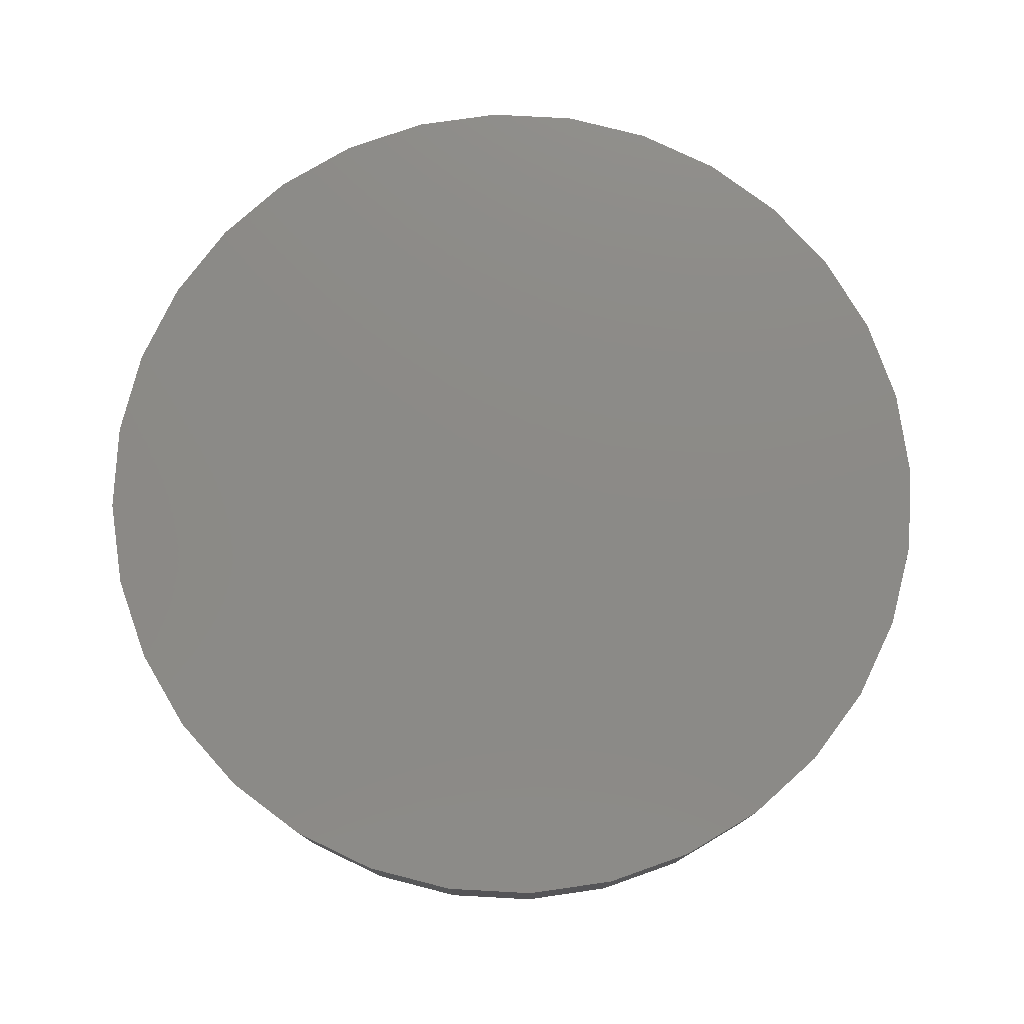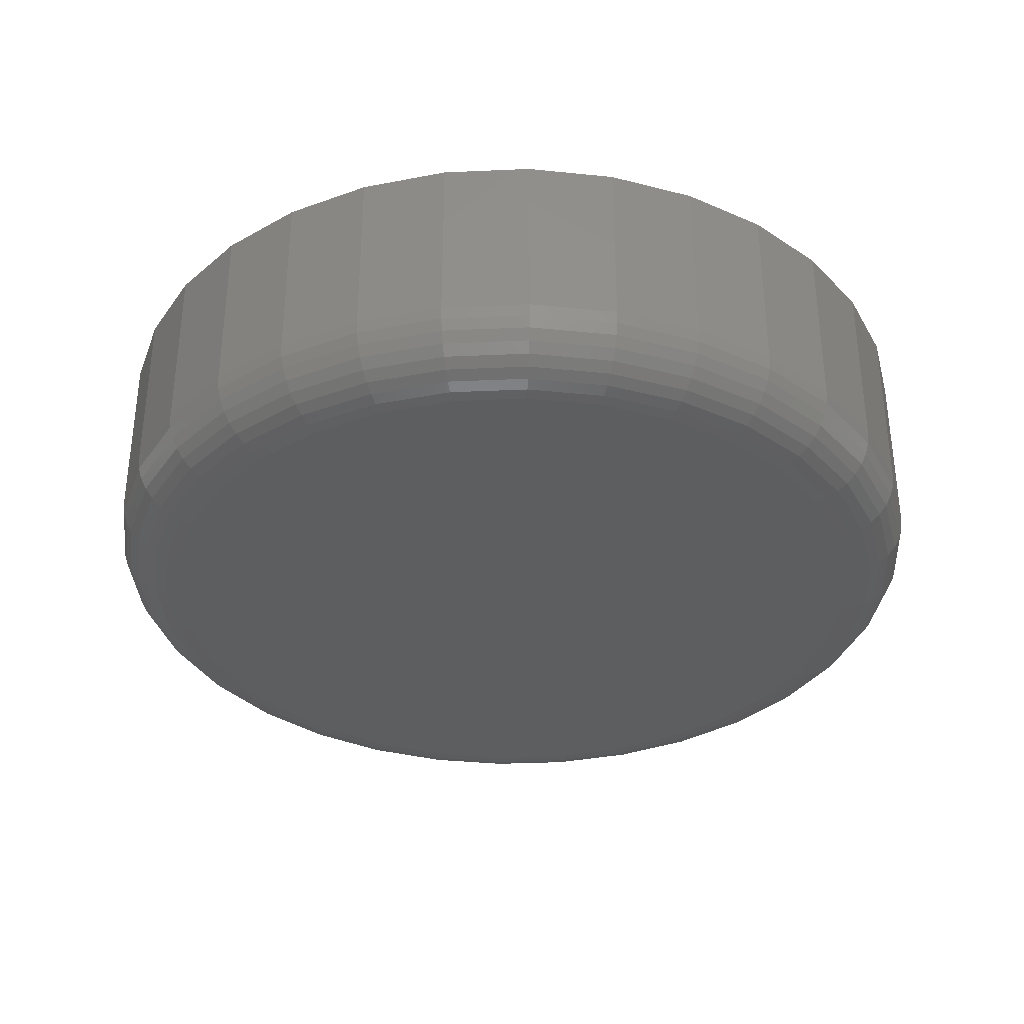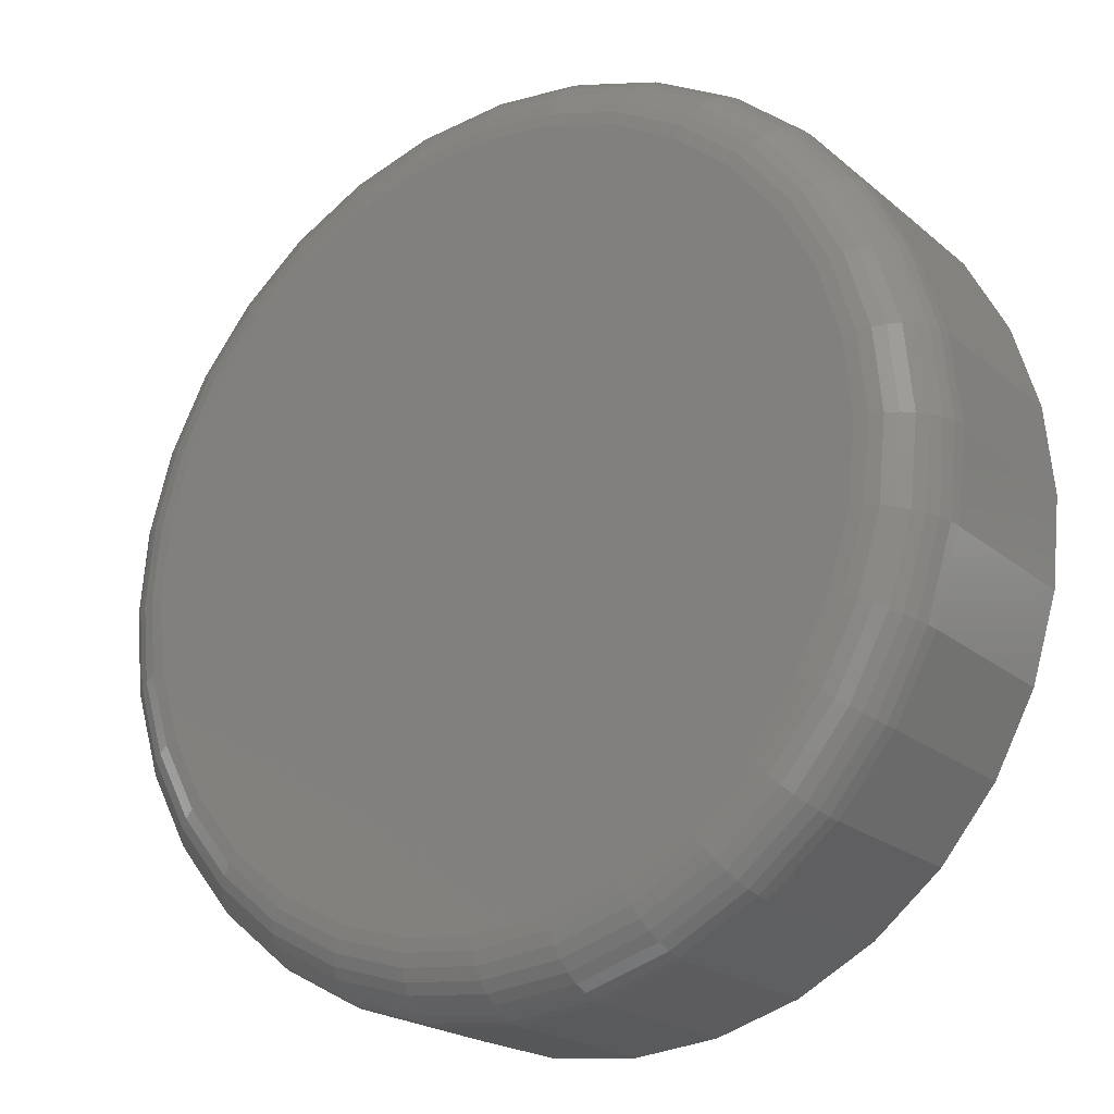
<metadata>
{"format":"stl","ext":"stl","renderer":"f3d","projection":"perspective","resolution":1024,"background":"white","views":[{"elev":77.6,"azim":121.2,"up":"+Z"},{"elev":-34.5,"azim":121.5,"up":"+Z"},{"elev":-21.0,"azim":-145.4,"up":"+Y"}]}
</metadata>
<code>
# stl→obj: 320 verts, 636 faces
v 0.4166 -0.05691 0
v 0.4516 -0.06036 0
v 0.3816 -0.06036 0
v 0.3479 -0.07057 0
v 0.4853 -0.07057 0
v 0.4516 -0.4123 0
v 0.3816 -0.4123 0
v 0.4853 -0.4021 0
v 0.4166 -0.4158 0
v 0.3479 -0.4021 0
v 0.3169 -0.3855 0
v 0.5163 -0.3855 0
v 0.2897 -0.3632 0
v 0.5435 -0.3632 0
v 0.2674 -0.336 0
v 0.5658 -0.336 0
v 0.2508 -0.305 0
v 0.5824 -0.305 0
v 0.2406 -0.2714 0
v 0.5926 -0.2714 0
v 0.2372 -0.2363 0
v 0.5961 -0.2363 0
v 0.2406 -0.2013 0
v 0.5926 -0.2013 0
v 0.2508 -0.1677 0
v 0.5824 -0.1677 0
v 0.2674 -0.1367 0
v 0.5658 -0.1367 0
v 0.2897 -0.1095 0
v 0.5435 -0.1095 0
v 0.3169 -0.08715 0
v 0.5163 -0.08715 0
v 0.6273 -0.2363 0.03125
v 0.6273 -0.2363 0.1172
v 0.6233 -0.2775 0.03125
v 0.6233 -0.2775 0.1172
v 0.6113 -0.317 0.03125
v 0.6113 -0.317 0.1172
v 0.5918 -0.3534 0.03125
v 0.5918 -0.3534 0.1172
v 0.5656 -0.3853 0.03125
v 0.5656 -0.3853 0.1172
v 0.5337 -0.4115 0.03125
v 0.5337 -0.4115 0.1172
v 0.4972 -0.431 0.03125
v 0.4972 -0.431 0.1172
v 0.4577 -0.443 0.03125
v 0.4577 -0.443 0.1172
v 0.4166 -0.447 0.03125
v 0.4166 -0.447 0.1172
v 0.3755 -0.443 0.03125
v 0.3755 -0.443 0.1172
v 0.336 -0.431 0.03125
v 0.336 -0.431 0.1172
v 0.2996 -0.4115 0.03125
v 0.2996 -0.4115 0.1172
v 0.2676 -0.3853 0.03125
v 0.2676 -0.3853 0.1172
v 0.2414 -0.3534 0.03125
v 0.2414 -0.3534 0.1172
v 0.222 -0.317 0.03125
v 0.222 -0.317 0.1172
v 0.21 -0.2775 0.03125
v 0.21 -0.2775 0.1172
v 0.2059 -0.2363 0.03125
v 0.2059 -0.2363 0.1172
v 0.21 -0.1952 0.03125
v 0.21 -0.1952 0.1172
v 0.222 -0.1557 0.03125
v 0.222 -0.1557 0.1172
v 0.2414 -0.1193 0.03125
v 0.2414 -0.1193 0.1172
v 0.2676 -0.08737 0.03125
v 0.2676 -0.08737 0.1172
v 0.2996 -0.06117 0.03125
v 0.2996 -0.06117 0.1172
v 0.336 -0.0417 0.03125
v 0.336 -0.0417 0.1172
v 0.3755 -0.02971 0.03125
v 0.3755 -0.02971 0.1172
v 0.4166 -0.02566 0.03125
v 0.4166 -0.02566 0.1172
v 0.4577 -0.02971 0.03125
v 0.4577 -0.02971 0.1172
v 0.4972 -0.0417 0.03125
v 0.4972 -0.0417 0.1172
v 0.5337 -0.06117 0.03125
v 0.5337 -0.06117 0.1172
v 0.5656 -0.08737 0.03125
v 0.5656 -0.08737 0.1172
v 0.5918 -0.1193 0.03125
v 0.5918 -0.1193 0.1172
v 0.6113 -0.1557 0.03125
v 0.6113 -0.1557 0.1172
v 0.6233 -0.1952 0.03125
v 0.6233 -0.1952 0.1172
v 0.2065 -0.2363 0.02515
v 0.2106 -0.1954 0.02515
v 0.2083 -0.2363 0.01929
v 0.2123 -0.1957 0.01929
v 0.2112 -0.2363 0.01389
v 0.2151 -0.1963 0.01389
v 0.2151 -0.2363 0.009153
v 0.2189 -0.197 0.009153
v 0.2198 -0.2363 0.005267
v 0.2236 -0.198 0.005267
v 0.2252 -0.2363 0.002379
v 0.2289 -0.199 0.002379
v 0.2311 -0.2363 0.0006005
v 0.2346 -0.2002 0.0006005
v 0.6227 -0.1954 0.02515
v 0.6267 -0.2363 0.02515
v 0.6209 -0.1957 0.01929
v 0.6249 -0.2363 0.01929
v 0.6181 -0.1963 0.01389
v 0.622 -0.2363 0.01389
v 0.6143 -0.197 0.009153
v 0.6181 -0.2363 0.009153
v 0.6096 -0.198 0.005267
v 0.6134 -0.2363 0.005267
v 0.6043 -0.199 0.002379
v 0.608 -0.2363 0.002379
v 0.5986 -0.2002 0.0006005
v 0.6021 -0.2363 0.0006005
v 0.6107 -0.156 0.02515
v 0.6091 -0.1566 0.01929
v 0.6064 -0.1577 0.01389
v 0.6028 -0.1592 0.009153
v 0.5984 -0.161 0.005267
v 0.5934 -0.1631 0.002379
v 0.588 -0.1653 0.0006005
v 0.5913 -0.1196 0.02515
v 0.5898 -0.1206 0.01929
v 0.5874 -0.1222 0.01389
v 0.5842 -0.1244 0.009153
v 0.5802 -0.127 0.005267
v 0.5758 -0.13 0.002379
v 0.5709 -0.1333 0.0006005
v 0.5652 -0.08779 0.02515
v 0.5639 -0.08905 0.01929
v 0.5619 -0.09109 0.01389
v 0.5591 -0.09384 0.009153
v 0.5558 -0.09719 0.005267
v 0.552 -0.101 0.002379
v 0.5478 -0.1052 0.0006005
v 0.5333 -0.06166 0.02515
v 0.5323 -0.06314 0.01929
v 0.5307 -0.06554 0.01389
v 0.5286 -0.06878 0.009153
v 0.5259 -0.07271 0.005267
v 0.5229 -0.07721 0.002379
v 0.5197 -0.08208 0.0006005
v 0.497 -0.04225 0.02515
v 0.4963 -0.04389 0.01929
v 0.4952 -0.04656 0.01389
v 0.4937 -0.05015 0.009153
v 0.4919 -0.05453 0.005267
v 0.4899 -0.05952 0.002379
v 0.4876 -0.06493 0.0006005
v 0.4576 -0.0303 0.02515
v 0.4573 -0.03204 0.01929
v 0.4567 -0.03487 0.01389
v 0.4559 -0.03868 0.009153
v 0.455 -0.04333 0.005267
v 0.454 -0.04863 0.002379
v 0.4528 -0.05438 0.0006005
v 0.4166 -0.02626 0.02515
v 0.4166 -0.02804 0.01929
v 0.4166 -0.03092 0.01389
v 0.4166 -0.03481 0.009153
v 0.4166 -0.03955 0.005267
v 0.4166 -0.04495 0.002379
v 0.4166 -0.05081 0.0006005
v 0.3756 -0.0303 0.02515
v 0.376 -0.03204 0.01929
v 0.3765 -0.03487 0.01389
v 0.3773 -0.03868 0.009153
v 0.3782 -0.04333 0.005267
v 0.3793 -0.04863 0.002379
v 0.3804 -0.05438 0.0006005
v 0.3362 -0.04225 0.02515
v 0.3369 -0.04389 0.01929
v 0.338 -0.04656 0.01389
v 0.3395 -0.05015 0.009153
v 0.3413 -0.05453 0.005267
v 0.3434 -0.05952 0.002379
v 0.3456 -0.06493 0.0006005
v 0.2999 -0.06166 0.02515
v 0.3009 -0.06314 0.01929
v 0.3025 -0.06554 0.01389
v 0.3046 -0.06878 0.009153
v 0.3073 -0.07271 0.005267
v 0.3103 -0.07721 0.002379
v 0.3135 -0.08208 0.0006005
v 0.2681 -0.08779 0.02515
v 0.2693 -0.08905 0.01929
v 0.2714 -0.09109 0.01389
v 0.2741 -0.09384 0.009153
v 0.2775 -0.09719 0.005267
v 0.2813 -0.101 0.002379
v 0.2854 -0.1052 0.0006005
v 0.2419 -0.1196 0.02515
v 0.2434 -0.1206 0.01929
v 0.2458 -0.1222 0.01389
v 0.249 -0.1244 0.009153
v 0.253 -0.127 0.005267
v 0.2575 -0.13 0.002379
v 0.2623 -0.1333 0.0006005
v 0.2225 -0.156 0.02515
v 0.2242 -0.1566 0.01929
v 0.2268 -0.1577 0.01389
v 0.2304 -0.1592 0.009153
v 0.2348 -0.161 0.005267
v 0.2398 -0.1631 0.002379
v 0.2452 -0.1653 0.0006005
v 0.6227 -0.2773 0.02515
v 0.6209 -0.277 0.01929
v 0.6181 -0.2764 0.01389
v 0.6143 -0.2757 0.009153
v 0.6096 -0.2747 0.005267
v 0.6043 -0.2737 0.002379
v 0.5986 -0.2725 0.0006005
v 0.2106 -0.2773 0.02515
v 0.2123 -0.277 0.01929
v 0.2151 -0.2764 0.01389
v 0.2189 -0.2757 0.009153
v 0.2236 -0.2747 0.005267
v 0.2289 -0.2737 0.002379
v 0.2346 -0.2725 0.0006005
v 0.2225 -0.3167 0.02515
v 0.2242 -0.3161 0.01929
v 0.2268 -0.315 0.01389
v 0.2304 -0.3135 0.009153
v 0.2348 -0.3117 0.005267
v 0.2398 -0.3096 0.002379
v 0.2452 -0.3074 0.0006005
v 0.2419 -0.3531 0.02515
v 0.2434 -0.3521 0.01929
v 0.2458 -0.3505 0.01389
v 0.249 -0.3483 0.009153
v 0.253 -0.3457 0.005267
v 0.2575 -0.3427 0.002379
v 0.2623 -0.3394 0.0006005
v 0.2681 -0.3849 0.02515
v 0.2693 -0.3836 0.01929
v 0.2714 -0.3816 0.01389
v 0.2741 -0.3789 0.009153
v 0.2775 -0.3755 0.005267
v 0.2813 -0.3717 0.002379
v 0.2854 -0.3675 0.0006005
v 0.2999 -0.411 0.02515
v 0.3009 -0.4096 0.01929
v 0.3025 -0.4072 0.01389
v 0.3046 -0.4039 0.009153
v 0.3073 -0.4 0.005267
v 0.3103 -0.3955 0.002379
v 0.3135 -0.3906 0.0006005
v 0.3362 -0.4304 0.02515
v 0.3369 -0.4288 0.01929
v 0.338 -0.4261 0.01389
v 0.3395 -0.4225 0.009153
v 0.3413 -0.4182 0.005267
v 0.3434 -0.4132 0.002379
v 0.3456 -0.4078 0.0006005
v 0.3756 -0.4424 0.02515
v 0.376 -0.4407 0.01929
v 0.3765 -0.4378 0.01389
v 0.3773 -0.434 0.009153
v 0.3782 -0.4294 0.005267
v 0.3793 -0.4241 0.002379
v 0.3804 -0.4183 0.0006005
v 0.4166 -0.4464 0.02515
v 0.4166 -0.4447 0.01929
v 0.4166 -0.4418 0.01389
v 0.4166 -0.4379 0.009153
v 0.4166 -0.4332 0.005267
v 0.4166 -0.4277 0.002379
v 0.4166 -0.4219 0.0006005
v 0.4576 -0.4424 0.02515
v 0.4573 -0.4407 0.01929
v 0.4567 -0.4378 0.01389
v 0.4559 -0.434 0.009153
v 0.455 -0.4294 0.005267
v 0.454 -0.4241 0.002379
v 0.4528 -0.4183 0.0006005
v 0.497 -0.4304 0.02515
v 0.4963 -0.4288 0.01929
v 0.4952 -0.4261 0.01389
v 0.4937 -0.4225 0.009153
v 0.4919 -0.4182 0.005267
v 0.4899 -0.4132 0.002379
v 0.4876 -0.4078 0.0006005
v 0.5333 -0.411 0.02515
v 0.5323 -0.4096 0.01929
v 0.5307 -0.4072 0.01389
v 0.5286 -0.4039 0.009153
v 0.5259 -0.4 0.005267
v 0.5229 -0.3955 0.002379
v 0.5197 -0.3906 0.0006005
v 0.5652 -0.3849 0.02515
v 0.5639 -0.3836 0.01929
v 0.5619 -0.3816 0.01389
v 0.5591 -0.3789 0.009153
v 0.5558 -0.3755 0.005267
v 0.552 -0.3717 0.002379
v 0.5478 -0.3675 0.0006005
v 0.5913 -0.3531 0.02515
v 0.5898 -0.3521 0.01929
v 0.5874 -0.3505 0.01389
v 0.5842 -0.3483 0.009153
v 0.5802 -0.3457 0.005267
v 0.5758 -0.3427 0.002379
v 0.5709 -0.3394 0.0006005
v 0.6107 -0.3167 0.02515
v 0.6091 -0.3161 0.01929
v 0.6064 -0.315 0.01389
v 0.6028 -0.3135 0.009153
v 0.5984 -0.3117 0.005267
v 0.5934 -0.3096 0.002379
v 0.588 -0.3074 0.0006005
f 1 2 3
f 4 3 2
f 5 4 2
f 6 7 8
f 9 7 6
f 7 10 8
f 8 10 11
f 8 11 12
f 12 11 13
f 12 13 14
f 14 13 15
f 14 15 16
f 16 15 17
f 16 17 18
f 18 17 19
f 18 19 20
f 20 19 21
f 20 21 22
f 22 21 23
f 22 23 24
f 24 23 25
f 24 25 26
f 26 25 27
f 26 27 28
f 28 27 29
f 28 29 30
f 30 29 31
f 30 31 32
f 32 31 4
f 32 4 5
f 33 34 35
f 35 34 36
f 35 36 37
f 37 36 38
f 37 38 39
f 39 38 40
f 39 40 41
f 41 40 42
f 41 42 43
f 43 42 44
f 43 44 45
f 45 44 46
f 45 46 47
f 47 46 48
f 47 48 49
f 49 48 50
f 49 50 51
f 51 50 52
f 51 52 53
f 53 52 54
f 53 54 55
f 55 54 56
f 55 56 57
f 57 56 58
f 57 58 59
f 59 58 60
f 59 60 61
f 61 60 62
f 61 62 63
f 63 62 64
f 63 64 65
f 65 64 66
f 65 66 67
f 67 66 68
f 67 68 69
f 69 68 70
f 69 70 71
f 71 70 72
f 71 72 73
f 73 72 74
f 73 74 75
f 75 74 76
f 75 76 77
f 77 76 78
f 77 78 79
f 79 78 80
f 79 80 81
f 81 80 82
f 81 82 83
f 83 82 84
f 83 84 85
f 85 84 86
f 85 86 87
f 87 86 88
f 87 88 89
f 89 88 90
f 89 90 91
f 91 90 92
f 91 92 93
f 93 92 94
f 93 94 95
f 95 94 96
f 95 96 33
f 33 96 34
f 65 67 97
f 97 67 98
f 97 98 99
f 99 98 100
f 99 100 101
f 101 100 102
f 101 102 103
f 103 102 104
f 103 104 105
f 105 104 106
f 105 106 107
f 107 106 108
f 107 108 109
f 109 108 110
f 109 110 21
f 21 110 23
f 95 33 111
f 111 33 112
f 111 112 113
f 113 112 114
f 113 114 115
f 115 114 116
f 115 116 117
f 117 116 118
f 117 118 119
f 119 118 120
f 119 120 121
f 121 120 122
f 121 122 123
f 123 122 124
f 123 124 24
f 24 124 22
f 93 95 125
f 125 95 111
f 125 111 126
f 126 111 113
f 126 113 127
f 127 113 115
f 127 115 128
f 128 115 117
f 128 117 129
f 129 117 119
f 129 119 130
f 130 119 121
f 130 121 131
f 131 121 123
f 131 123 26
f 26 123 24
f 91 93 132
f 132 93 125
f 132 125 133
f 133 125 126
f 133 126 134
f 134 126 127
f 134 127 135
f 135 127 128
f 135 128 136
f 136 128 129
f 136 129 137
f 137 129 130
f 137 130 138
f 138 130 131
f 138 131 28
f 28 131 26
f 89 91 139
f 139 91 132
f 139 132 140
f 140 132 133
f 140 133 141
f 141 133 134
f 141 134 142
f 142 134 135
f 142 135 143
f 143 135 136
f 143 136 144
f 144 136 137
f 144 137 145
f 145 137 138
f 145 138 30
f 30 138 28
f 87 89 146
f 146 89 139
f 146 139 147
f 147 139 140
f 147 140 148
f 148 140 141
f 148 141 149
f 149 141 142
f 149 142 150
f 150 142 143
f 150 143 151
f 151 143 144
f 151 144 152
f 152 144 145
f 152 145 32
f 32 145 30
f 85 87 153
f 153 87 146
f 153 146 154
f 154 146 147
f 154 147 155
f 155 147 148
f 155 148 156
f 156 148 149
f 156 149 157
f 157 149 150
f 157 150 158
f 158 150 151
f 158 151 159
f 159 151 152
f 159 152 5
f 5 152 32
f 83 85 160
f 160 85 153
f 160 153 161
f 161 153 154
f 161 154 162
f 162 154 155
f 162 155 163
f 163 155 156
f 163 156 164
f 164 156 157
f 164 157 165
f 165 157 158
f 165 158 166
f 166 158 159
f 166 159 2
f 2 159 5
f 81 83 167
f 167 83 160
f 167 160 168
f 168 160 161
f 168 161 169
f 169 161 162
f 169 162 170
f 170 162 163
f 170 163 171
f 171 163 164
f 171 164 172
f 172 164 165
f 172 165 173
f 173 165 166
f 173 166 1
f 1 166 2
f 79 81 174
f 174 81 167
f 174 167 175
f 175 167 168
f 175 168 176
f 176 168 169
f 176 169 177
f 177 169 170
f 177 170 178
f 178 170 171
f 178 171 179
f 179 171 172
f 179 172 180
f 180 172 173
f 180 173 3
f 3 173 1
f 77 79 181
f 181 79 174
f 181 174 182
f 182 174 175
f 182 175 183
f 183 175 176
f 183 176 184
f 184 176 177
f 184 177 185
f 185 177 178
f 185 178 186
f 186 178 179
f 186 179 187
f 187 179 180
f 187 180 4
f 4 180 3
f 75 77 188
f 188 77 181
f 188 181 189
f 189 181 182
f 189 182 190
f 190 182 183
f 190 183 191
f 191 183 184
f 191 184 192
f 192 184 185
f 192 185 193
f 193 185 186
f 193 186 194
f 194 186 187
f 194 187 31
f 31 187 4
f 73 75 195
f 195 75 188
f 195 188 196
f 196 188 189
f 196 189 197
f 197 189 190
f 197 190 198
f 198 190 191
f 198 191 199
f 199 191 192
f 199 192 200
f 200 192 193
f 200 193 201
f 201 193 194
f 201 194 29
f 29 194 31
f 71 73 202
f 202 73 195
f 202 195 203
f 203 195 196
f 203 196 204
f 204 196 197
f 204 197 205
f 205 197 198
f 205 198 206
f 206 198 199
f 206 199 207
f 207 199 200
f 207 200 208
f 208 200 201
f 208 201 27
f 27 201 29
f 69 71 209
f 209 71 202
f 209 202 210
f 210 202 203
f 210 203 211
f 211 203 204
f 211 204 212
f 212 204 205
f 212 205 213
f 213 205 206
f 213 206 214
f 214 206 207
f 214 207 215
f 215 207 208
f 215 208 25
f 25 208 27
f 67 69 98
f 98 69 209
f 98 209 100
f 100 209 210
f 100 210 102
f 102 210 211
f 102 211 104
f 104 211 212
f 104 212 106
f 106 212 213
f 106 213 108
f 108 213 214
f 108 214 110
f 110 214 215
f 110 215 23
f 23 215 25
f 33 35 112
f 112 35 216
f 112 216 114
f 114 216 217
f 114 217 116
f 116 217 218
f 116 218 118
f 118 218 219
f 118 219 120
f 120 219 220
f 120 220 122
f 122 220 221
f 122 221 124
f 124 221 222
f 124 222 22
f 22 222 20
f 63 65 223
f 223 65 97
f 223 97 224
f 224 97 99
f 224 99 225
f 225 99 101
f 225 101 226
f 226 101 103
f 226 103 227
f 227 103 105
f 227 105 228
f 228 105 107
f 228 107 229
f 229 107 109
f 229 109 19
f 19 109 21
f 61 63 230
f 230 63 223
f 230 223 231
f 231 223 224
f 231 224 232
f 232 224 225
f 232 225 233
f 233 225 226
f 233 226 234
f 234 226 227
f 234 227 235
f 235 227 228
f 235 228 236
f 236 228 229
f 236 229 17
f 17 229 19
f 59 61 237
f 237 61 230
f 237 230 238
f 238 230 231
f 238 231 239
f 239 231 232
f 239 232 240
f 240 232 233
f 240 233 241
f 241 233 234
f 241 234 242
f 242 234 235
f 242 235 243
f 243 235 236
f 243 236 15
f 15 236 17
f 57 59 244
f 244 59 237
f 244 237 245
f 245 237 238
f 245 238 246
f 246 238 239
f 246 239 247
f 247 239 240
f 247 240 248
f 248 240 241
f 248 241 249
f 249 241 242
f 249 242 250
f 250 242 243
f 250 243 13
f 13 243 15
f 55 57 251
f 251 57 244
f 251 244 252
f 252 244 245
f 252 245 253
f 253 245 246
f 253 246 254
f 254 246 247
f 254 247 255
f 255 247 248
f 255 248 256
f 256 248 249
f 256 249 257
f 257 249 250
f 257 250 11
f 11 250 13
f 53 55 258
f 258 55 251
f 258 251 259
f 259 251 252
f 259 252 260
f 260 252 253
f 260 253 261
f 261 253 254
f 261 254 262
f 262 254 255
f 262 255 263
f 263 255 256
f 263 256 264
f 264 256 257
f 264 257 10
f 10 257 11
f 51 53 265
f 265 53 258
f 265 258 266
f 266 258 259
f 266 259 267
f 267 259 260
f 267 260 268
f 268 260 261
f 268 261 269
f 269 261 262
f 269 262 270
f 270 262 263
f 270 263 271
f 271 263 264
f 271 264 7
f 7 264 10
f 49 51 272
f 272 51 265
f 272 265 273
f 273 265 266
f 273 266 274
f 274 266 267
f 274 267 275
f 275 267 268
f 275 268 276
f 276 268 269
f 276 269 277
f 277 269 270
f 277 270 278
f 278 270 271
f 278 271 9
f 9 271 7
f 47 49 279
f 279 49 272
f 279 272 280
f 280 272 273
f 280 273 281
f 281 273 274
f 281 274 282
f 282 274 275
f 282 275 283
f 283 275 276
f 283 276 284
f 284 276 277
f 284 277 285
f 285 277 278
f 285 278 6
f 6 278 9
f 45 47 286
f 286 47 279
f 286 279 287
f 287 279 280
f 287 280 288
f 288 280 281
f 288 281 289
f 289 281 282
f 289 282 290
f 290 282 283
f 290 283 291
f 291 283 284
f 291 284 292
f 292 284 285
f 292 285 8
f 8 285 6
f 43 45 293
f 293 45 286
f 293 286 294
f 294 286 287
f 294 287 295
f 295 287 288
f 295 288 296
f 296 288 289
f 296 289 297
f 297 289 290
f 297 290 298
f 298 290 291
f 298 291 299
f 299 291 292
f 299 292 12
f 12 292 8
f 41 43 300
f 300 43 293
f 300 293 301
f 301 293 294
f 301 294 302
f 302 294 295
f 302 295 303
f 303 295 296
f 303 296 304
f 304 296 297
f 304 297 305
f 305 297 298
f 305 298 306
f 306 298 299
f 306 299 14
f 14 299 12
f 39 41 307
f 307 41 300
f 307 300 308
f 308 300 301
f 308 301 309
f 309 301 302
f 309 302 310
f 310 302 303
f 310 303 311
f 311 303 304
f 311 304 312
f 312 304 305
f 312 305 313
f 313 305 306
f 313 306 16
f 16 306 14
f 37 39 314
f 314 39 307
f 314 307 315
f 315 307 308
f 315 308 316
f 316 308 309
f 316 309 317
f 317 309 310
f 317 310 318
f 318 310 311
f 318 311 319
f 319 311 312
f 319 312 320
f 320 312 313
f 320 313 18
f 18 313 16
f 35 37 216
f 216 37 314
f 216 314 217
f 217 314 315
f 217 315 218
f 218 315 316
f 218 316 219
f 219 316 317
f 219 317 220
f 220 317 318
f 220 318 221
f 221 318 319
f 221 319 222
f 222 319 320
f 222 320 20
f 20 320 18
f 80 84 82
f 84 80 78
f 84 78 86
f 46 52 48
f 48 52 50
f 86 78 88
f 88 78 76
f 88 76 90
f 90 76 74
f 90 74 92
f 92 74 72
f 92 72 94
f 94 72 70
f 94 70 96
f 96 70 68
f 96 68 34
f 34 68 66
f 34 66 36
f 36 66 64
f 36 64 38
f 38 64 62
f 38 62 40
f 40 62 60
f 40 60 42
f 42 60 58
f 42 58 44
f 44 58 56
f 44 56 46
f 46 56 54
f 46 54 52

</code>
